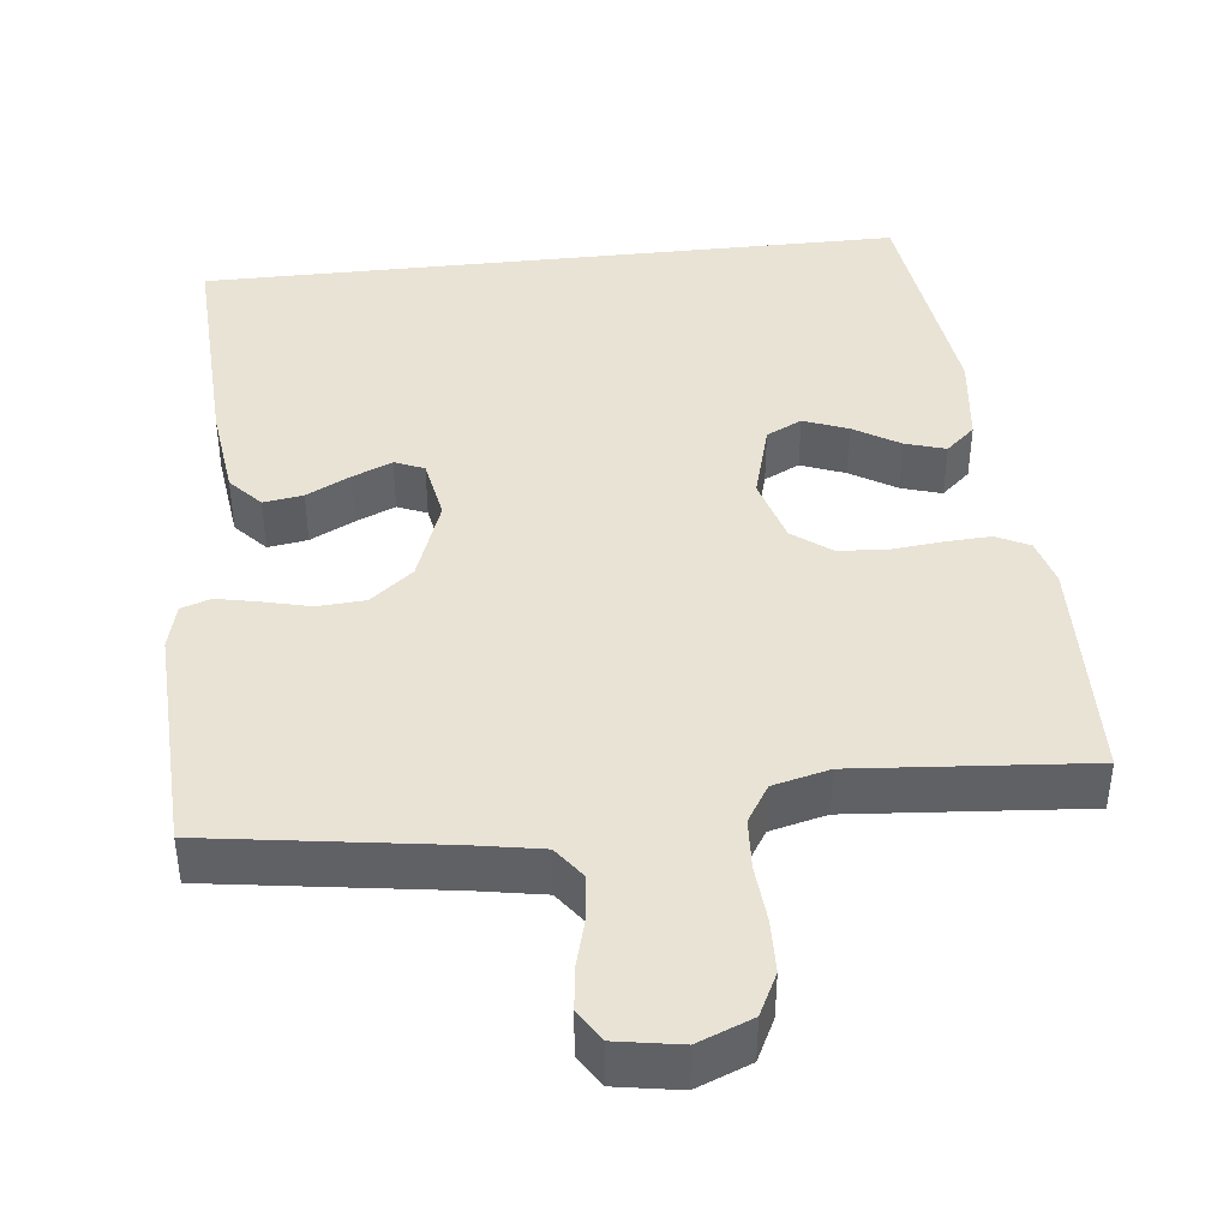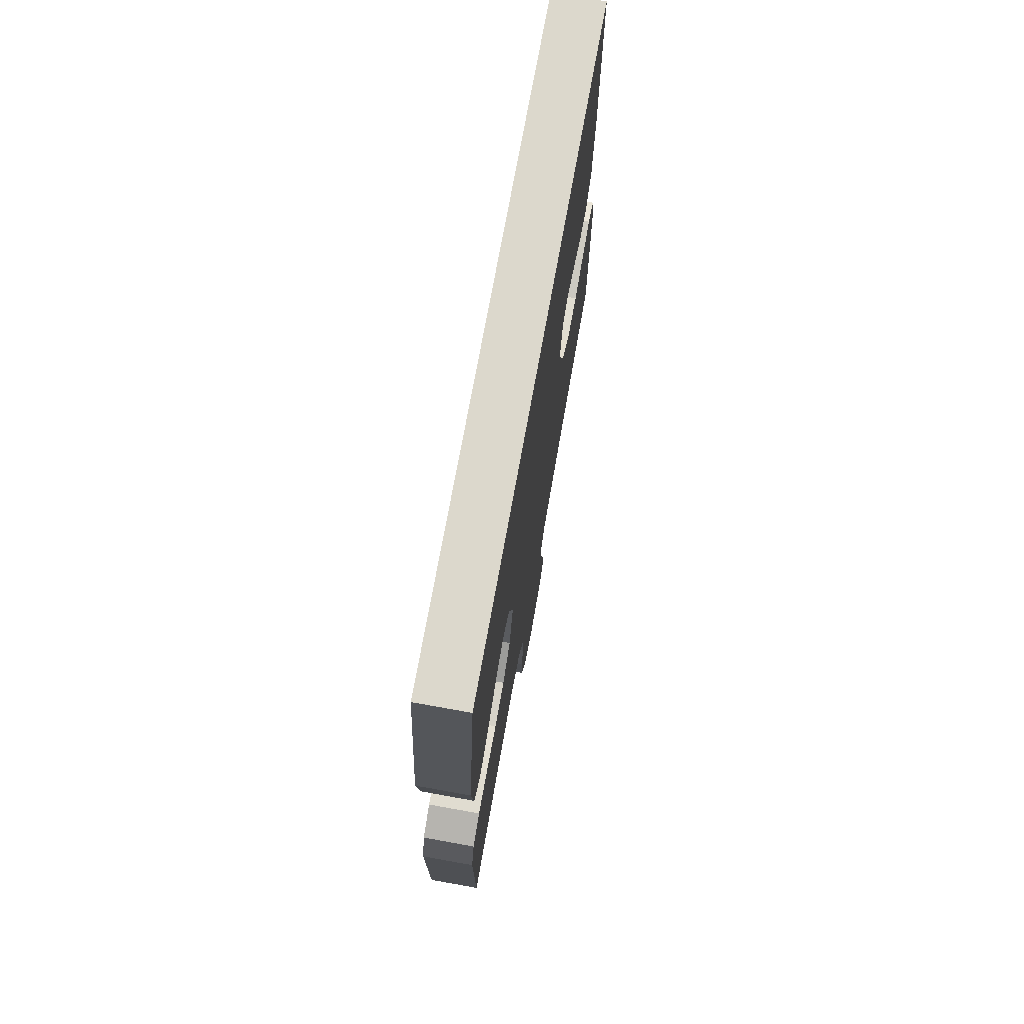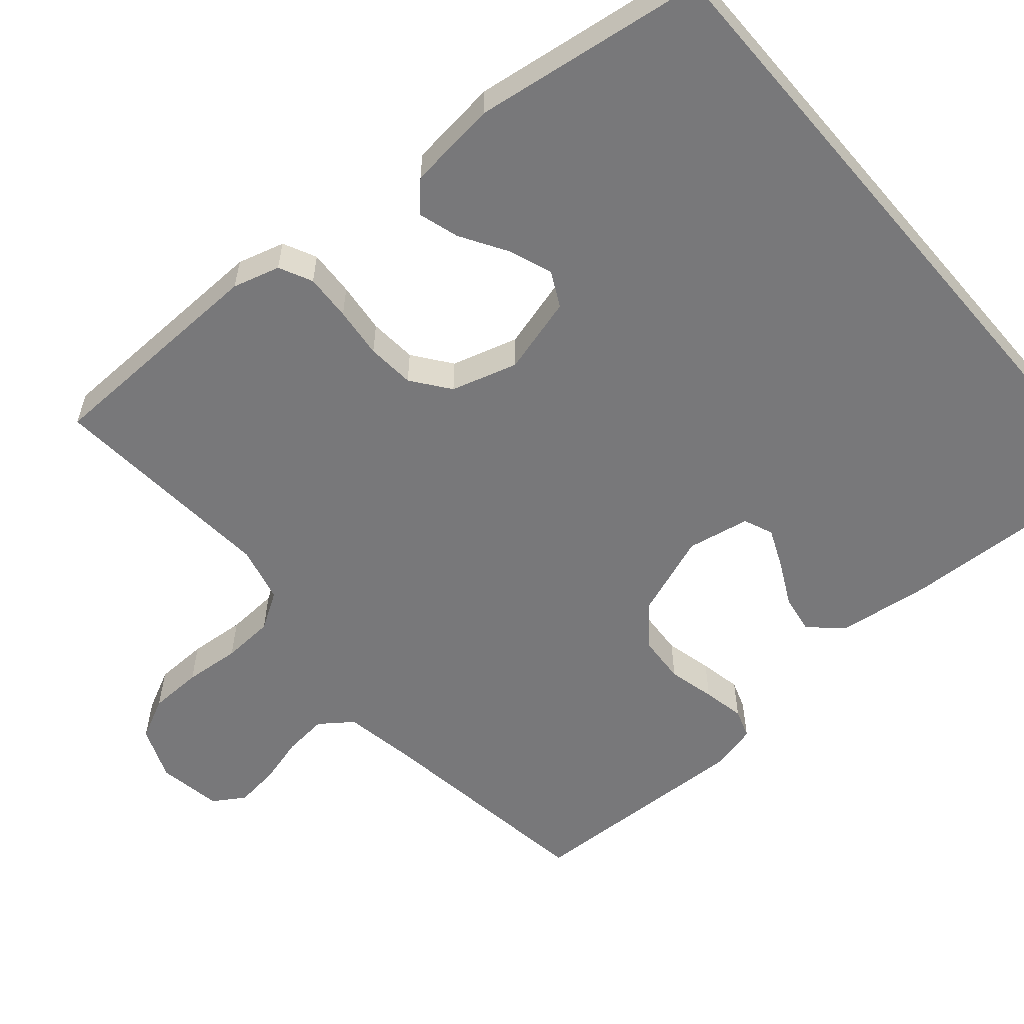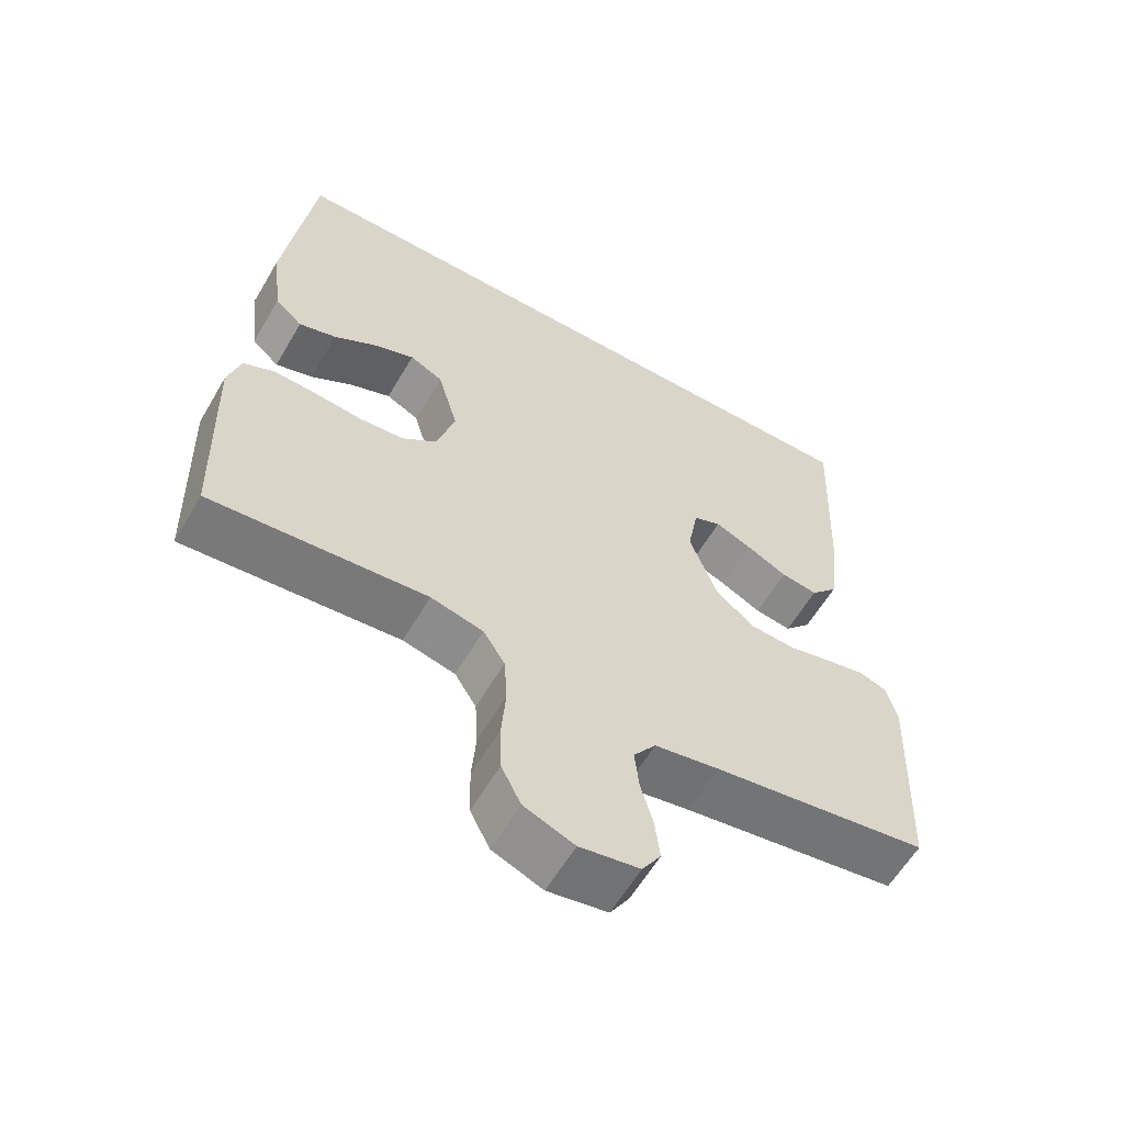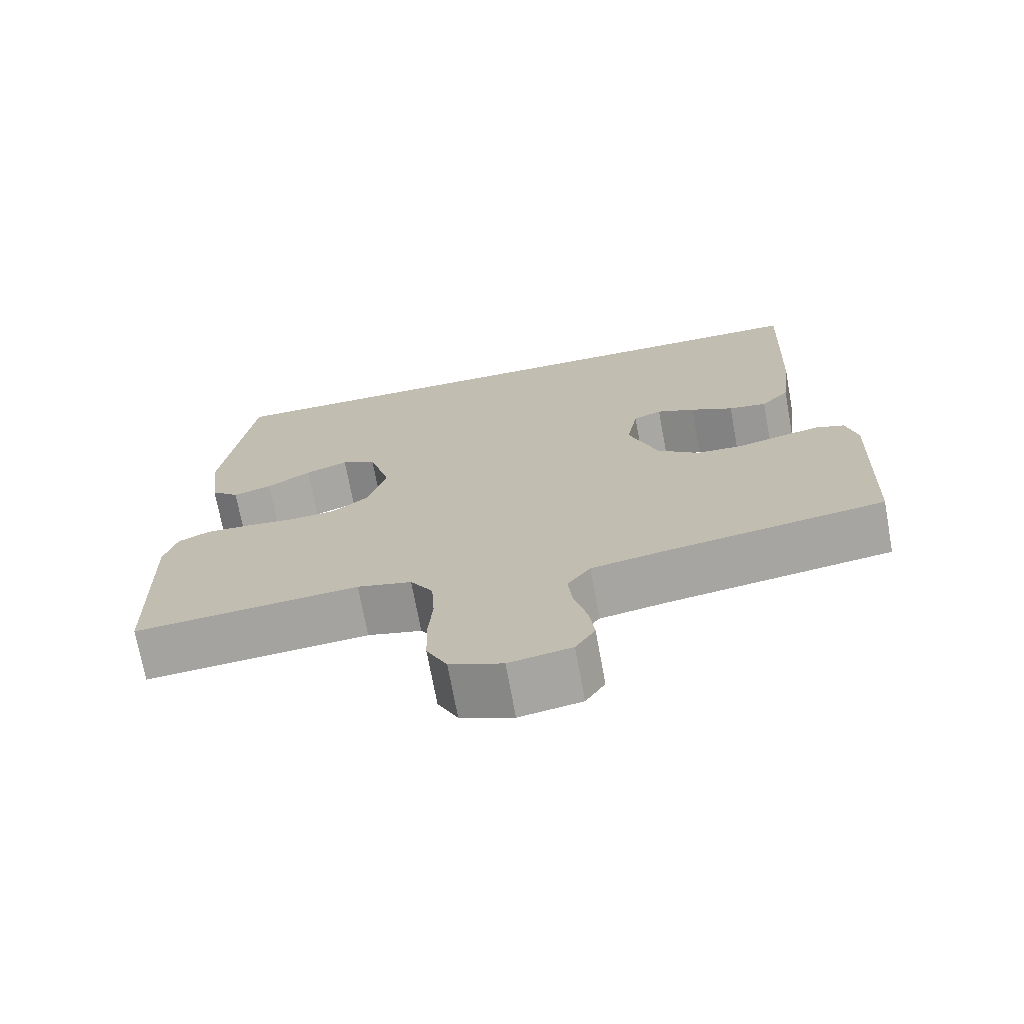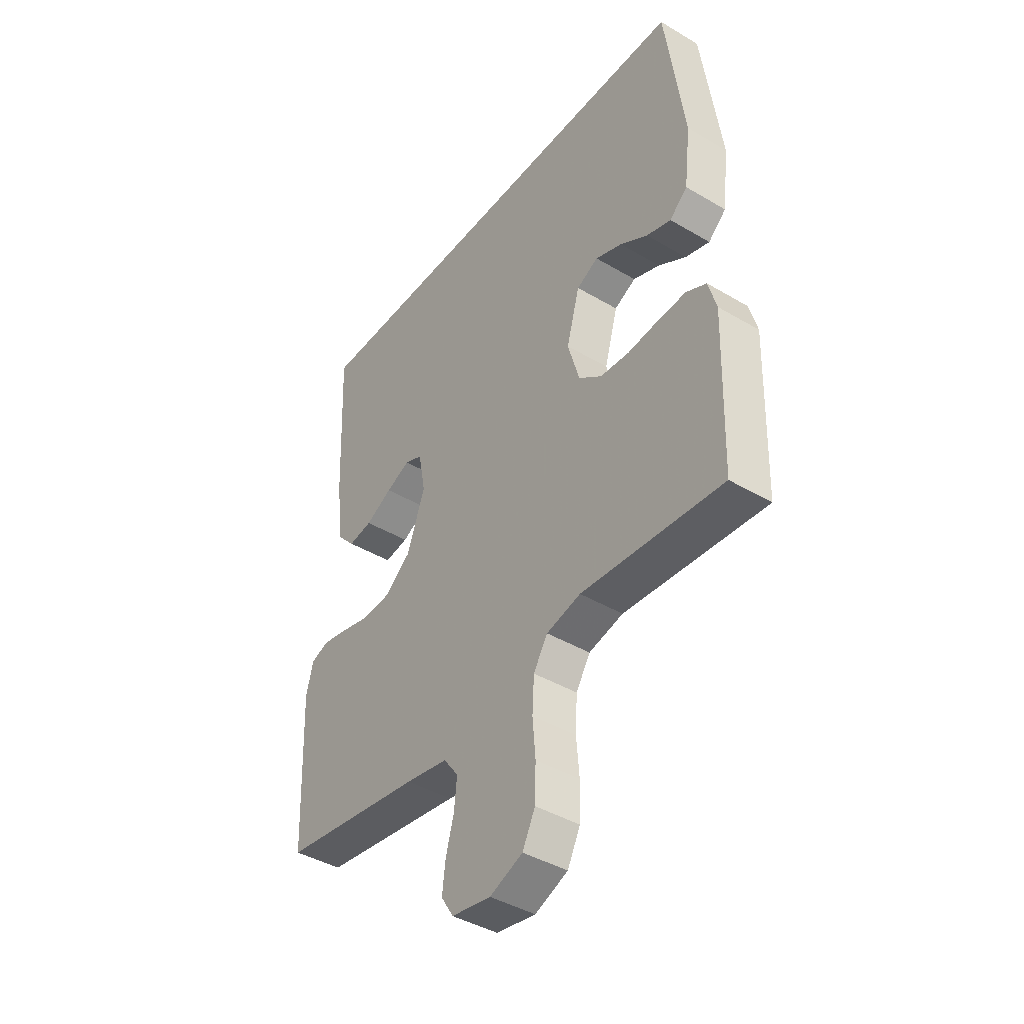
<metadata>
{"format":"obj","ext":"obj","renderer":"f3d","projection":"perspective","resolution":1024,"background":"white","views":[{"elev":42.0,"azim":173.7,"up":"+Y"},{"elev":72.7,"azim":-79.8,"up":"+Z"},{"elev":-57.5,"azim":-49.5,"up":"+Y"},{"elev":-59.8,"azim":-30.2,"up":"+Z"},{"elev":-71.7,"azim":10.4,"up":"+Z"},{"elev":-42.0,"azim":-125.5,"up":"+Z"}]}
</metadata>
<code>
v -0.441 0.07 0.5
v 0.466 0.07 0.5
v 0.453 0.07 0.2
v 0.438 0.07 0.08
v 0.4 0.07 0.038
v 0.349 0.07 0.046
v 0.292 0.07 0.075
v 0.241 0.07 0.097
v 0.203 0.07 0.081
v 0.188 0.07 0
v 0.227 0.07 -0.106
v 0.282 0.07 -0.15
v 0.344 0.07 -0.154
v 0.405 0.07 -0.139
v 0.459 0.07 -0.128
v 0.497 0.07 -0.141
v 0.512 0.07 -0.2
v 0.5 0.07 -0.5
v 0.2 0.07 -0.544
v 0.11 0.07 -0.56
v 0.079 0.07 -0.602
v 0.085 0.07 -0.659
v 0.102 0.07 -0.721
v 0.109 0.07 -0.778
v 0.083 0.07 -0.819
v 0 0.07 -0.833
v -0.07 0.07 -0.805
v -0.097 0.07 -0.751
v -0.099 0.07 -0.682
v -0.093 0.07 -0.609
v -0.097 0.07 -0.542
v -0.127 0.07 -0.494
v -0.2 0.07 -0.476
v -0.5 0.07 -0.5
v -0.509 0.07 -0.2
v -0.492 0.07 -0.139
v -0.449 0.07 -0.118
v -0.389 0.07 -0.121
v -0.323 0.07 -0.128
v -0.261 0.07 -0.123
v -0.212 0.07 -0.086
v -0.187 0.07 0
v -0.215 0.07 0.1
v -0.261 0.07 0.123
v -0.318 0.07 0.101
v -0.377 0.07 0.065
v -0.429 0.07 0.049
v -0.467 0.07 0.083
v -0.481 0.07 0.2
v -0.441 0 0.5
v 0.466 0 0.5
v 0.453 0 0.2
v 0.438 0 0.08
v 0.4 0 0.038
v 0.349 0 0.046
v 0.292 0 0.075
v 0.241 0 0.097
v 0.203 0 0.081
v 0.188 0 0
v 0.227 0 -0.106
v 0.282 0 -0.15
v 0.344 0 -0.154
v 0.405 0 -0.139
v 0.459 0 -0.128
v 0.497 0 -0.141
v 0.512 0 -0.2
v 0.5 0 -0.5
v 0.2 0 -0.544
v 0.11 0 -0.56
v 0.079 0 -0.602
v 0.085 0 -0.659
v 0.102 0 -0.721
v 0.109 0 -0.778
v 0.083 0 -0.819
v 0 0 -0.833
v -0.07 0 -0.805
v -0.097 0 -0.751
v -0.099 0 -0.682
v -0.093 0 -0.609
v -0.097 0 -0.542
v -0.127 0 -0.494
v -0.2 0 -0.476
v -0.5 0 -0.5
v -0.509 0 -0.2
v -0.492 0 -0.139
v -0.449 0 -0.118
v -0.389 0 -0.121
v -0.323 0 -0.128
v -0.261 0 -0.123
v -0.212 0 -0.086
v -0.187 0 0
v -0.215 0 0.1
v -0.261 0 0.123
v -0.318 0 0.101
v -0.377 0 0.065
v -0.429 0 0.049
v -0.467 0 0.083
v -0.481 0 0.2
f 45 46 47 48
f 44 45 48 49
f 36 37 38 39
f 34 35 36 39
f 33 34 39 40
f 32 33 40 41
f 27 28 29 30
f 27 30 31
f 26 27 31
f 25 26 31
f 22 23 24 25
f 21 22 25 31
f 20 21 31 32
f 16 17 18 19
f 13 14 15 16
f 13 16 19 20
f 4 5 6 7
f 4 7 8
f 3 4 8
f 2 3 8 9
f 44 49 1 2
f 20 32 41 42
f 20 42 43
f 12 13 20
f 11 12 20 43
f 10 11 43 44
f 44 2 9
f 9 10 44
f 97 96 95 94
f 98 97 94 93
f 88 87 86 85
f 88 85 84 83
f 89 88 83 82
f 90 89 82 81
f 79 78 77 76
f 80 79 76
f 80 76 75
f 80 75 74
f 74 73 72 71
f 80 74 71 70
f 81 80 70 69
f 68 67 66 65
f 65 64 63 62
f 69 68 65 62
f 56 55 54 53
f 57 56 53
f 57 53 52
f 58 57 52 51
f 51 50 98 93
f 91 90 81 69
f 92 91 69
f 69 62 61
f 92 69 61 60
f 93 92 60 59
f 58 51 93
f 93 59 58
f 1 50 51 2
f 2 51 52 3
f 3 52 53 4
f 4 53 54 5
f 5 54 55 6
f 6 55 56 7
f 7 56 57 8
f 8 57 58 9
f 9 58 59 10
f 10 59 60 11
f 11 60 61 12
f 12 61 62 13
f 13 62 63 14
f 14 63 64 15
f 15 64 65 16
f 16 65 66 17
f 17 66 67 18
f 18 67 68 19
f 19 68 69 20
f 20 69 70 21
f 21 70 71 22
f 22 71 72 23
f 23 72 73 24
f 24 73 74 25
f 25 74 75 26
f 26 75 76 27
f 27 76 77 28
f 28 77 78 29
f 29 78 79 30
f 30 79 80 31
f 31 80 81 32
f 32 81 82 33
f 33 82 83 34
f 34 83 84 35
f 35 84 85 36
f 36 85 86 37
f 37 86 87 38
f 38 87 88 39
f 39 88 89 40
f 40 89 90 41
f 41 90 91 42
f 42 91 92 43
f 43 92 93 44
f 44 93 94 45
f 45 94 95 46
f 46 95 96 47
f 47 96 97 48
f 48 97 98 49
f 49 98 50 1

</code>
